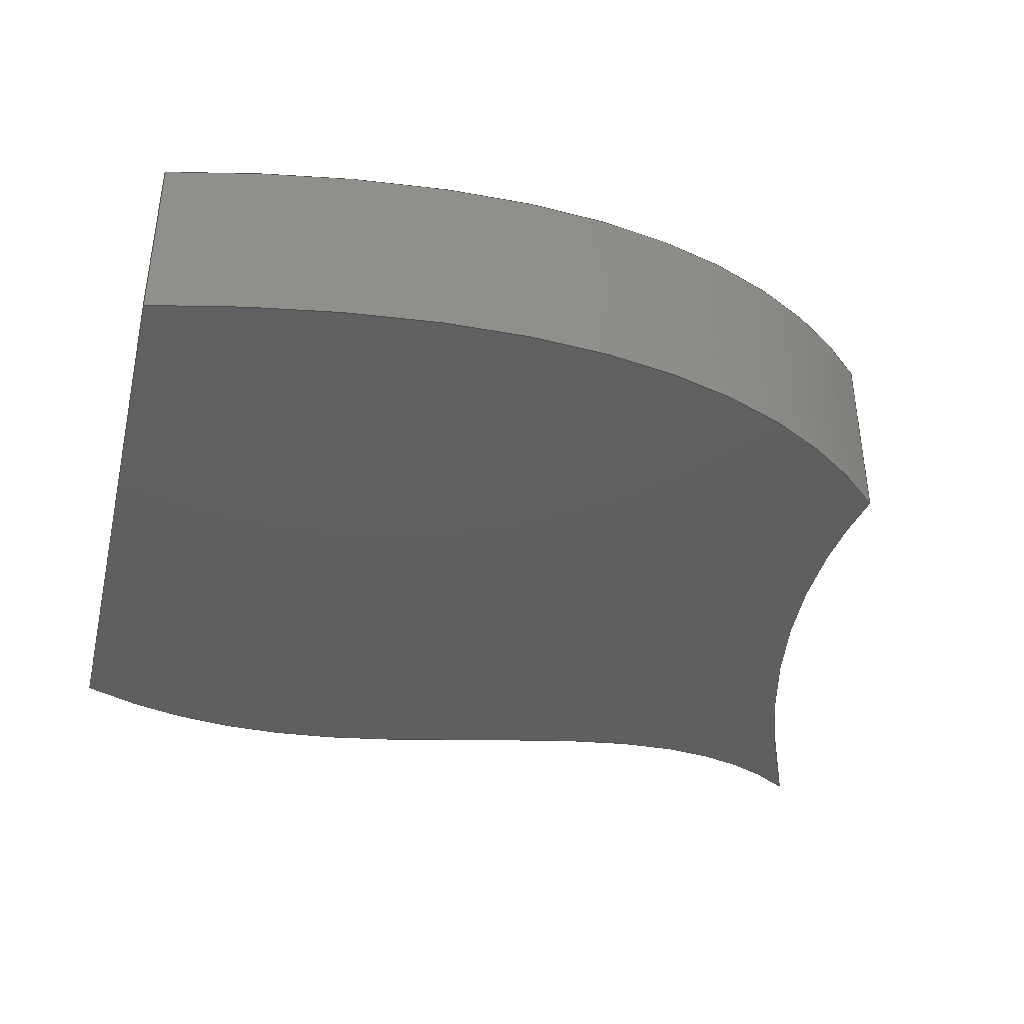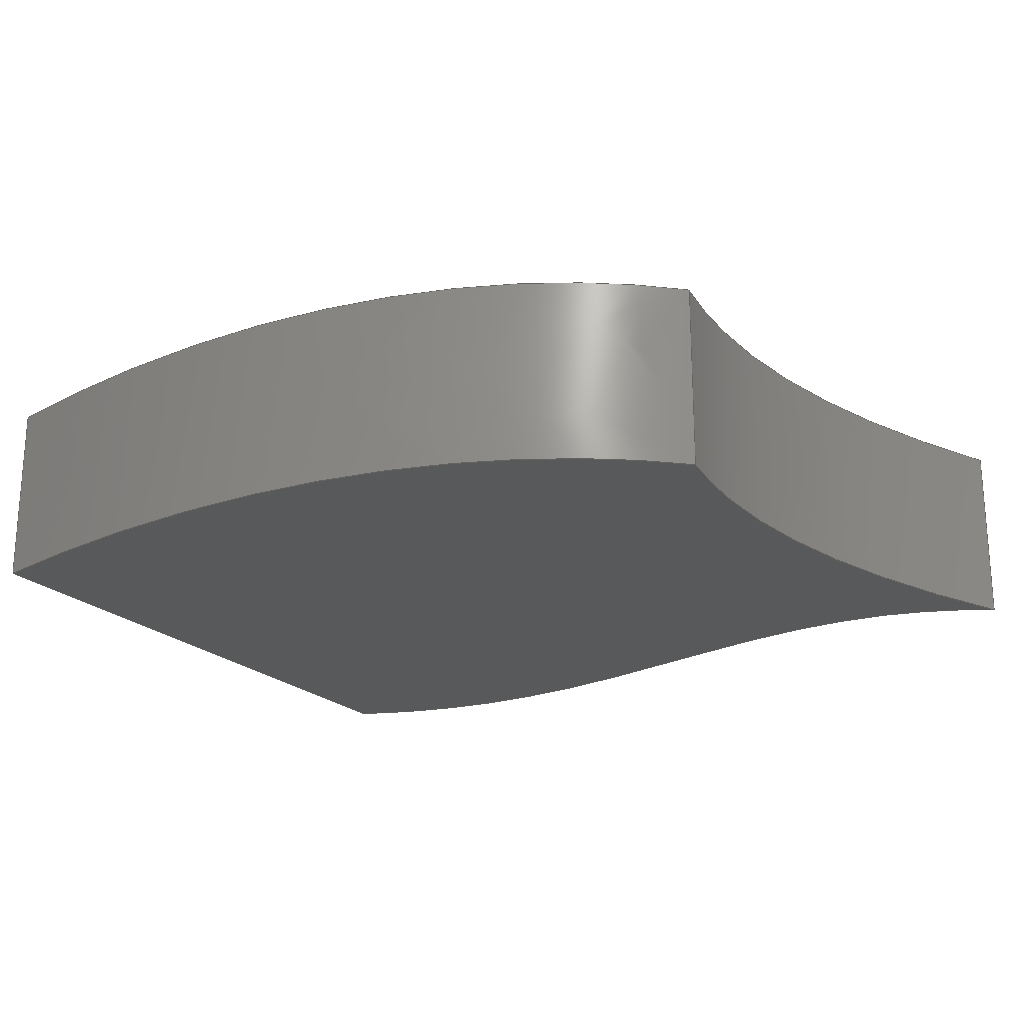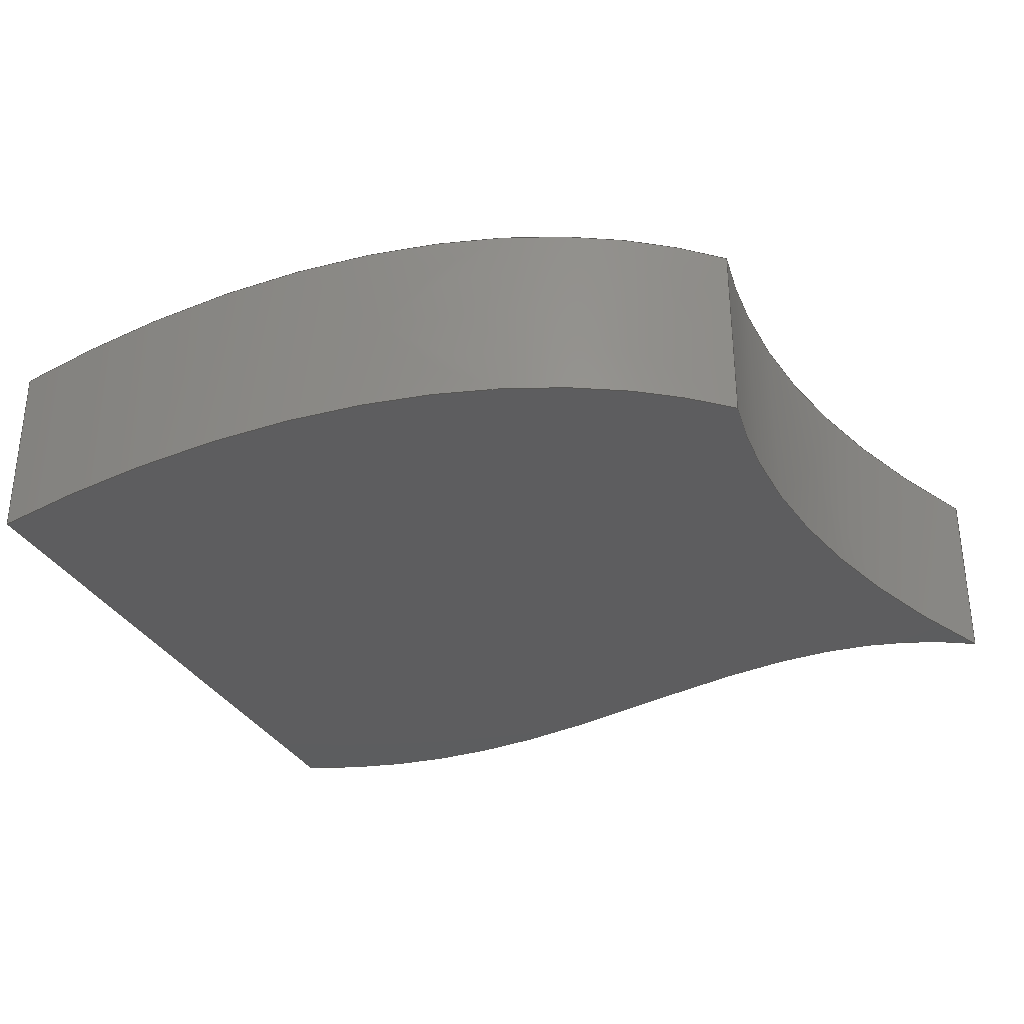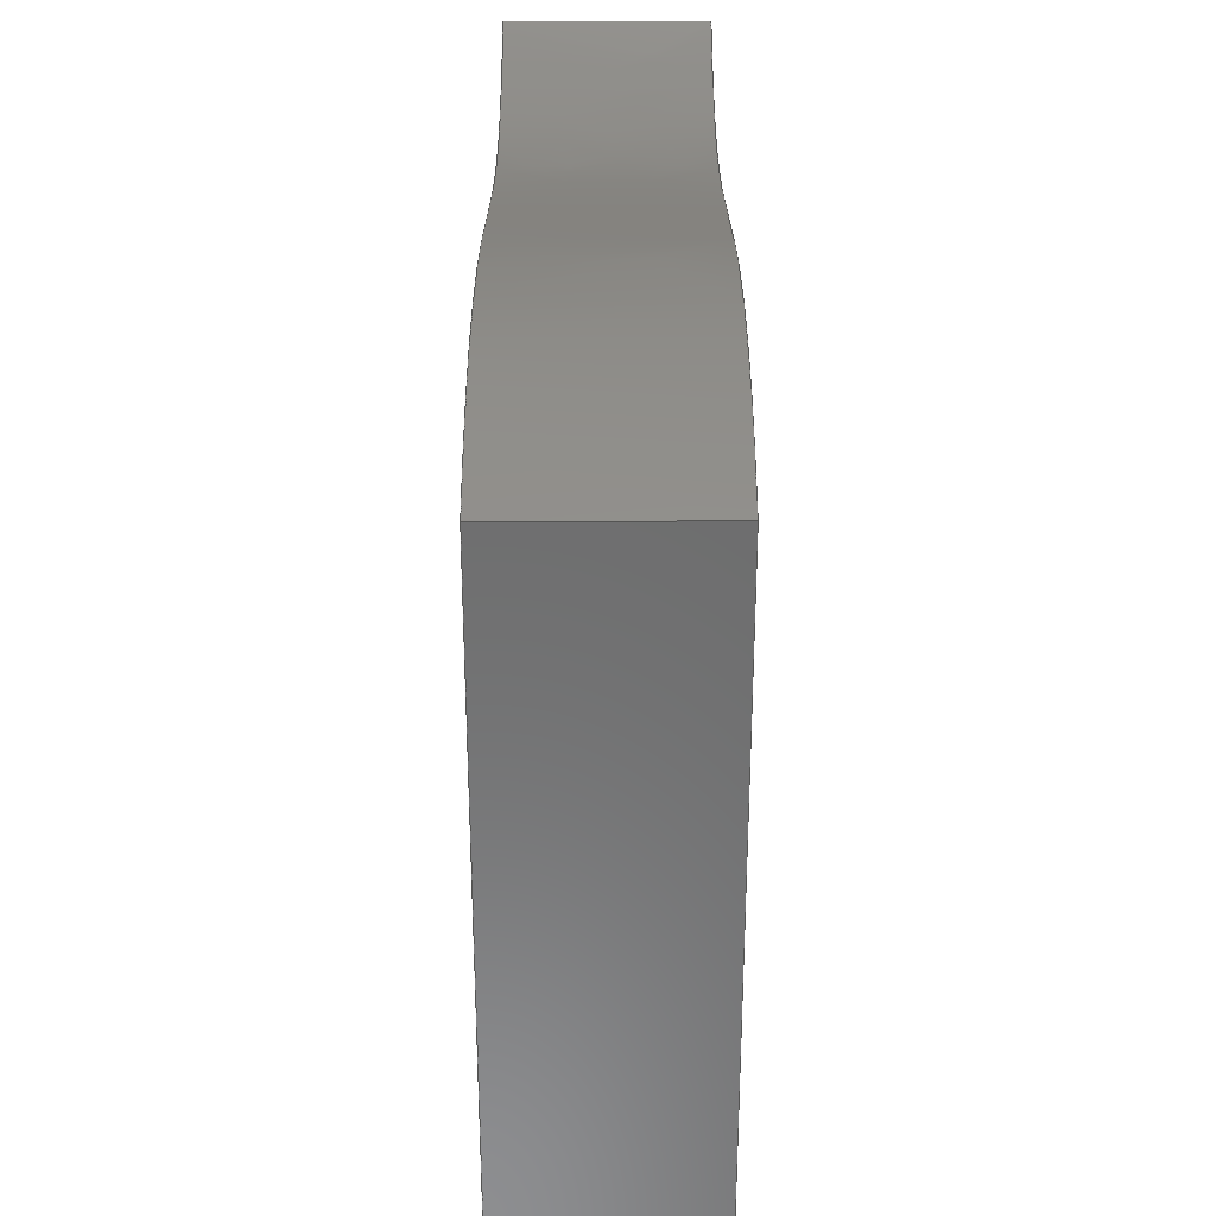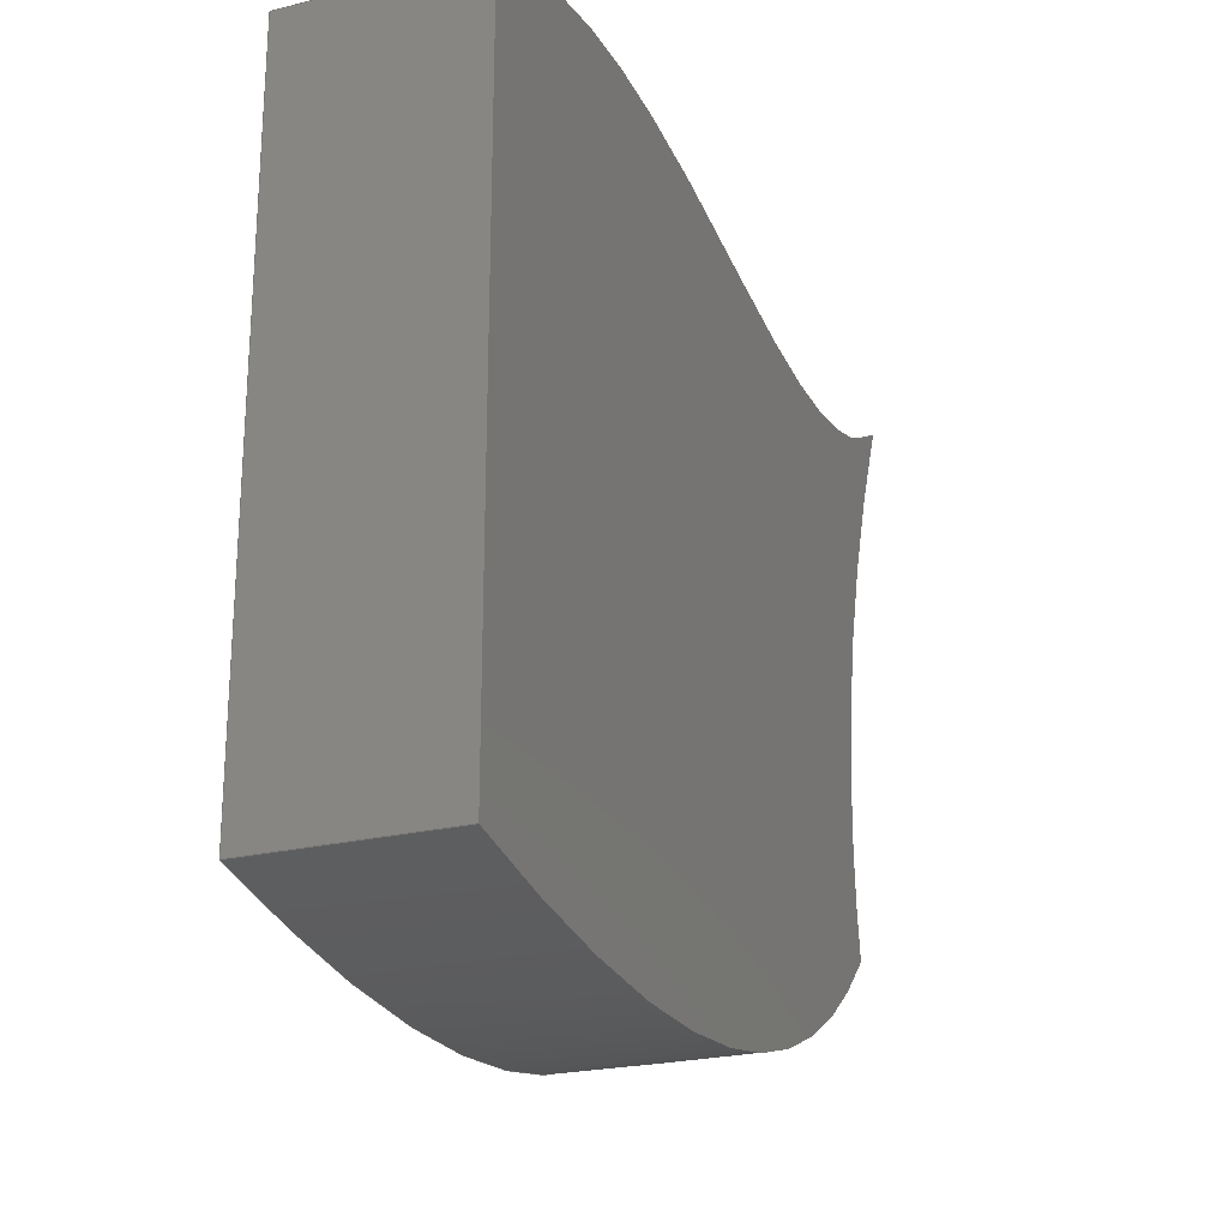
<metadata>
{"format":"step","ext":"step","renderer":"f3d","projection":"perspective","resolution":1024,"background":"white","views":[{"elev":-38.9,"azim":-13.7,"up":"+Z"},{"elev":-21.5,"azim":31.4,"up":"+Z"},{"elev":-32.4,"azim":24.1,"up":"+Z"},{"elev":31.4,"azim":-90.1,"up":"+Y"},{"elev":-23.2,"azim":-67.1,"up":"+Y"}]}
</metadata>
<code>
ISO-10303-21;
DATA;
#1 = APPLICATION_PROTOCOL_DEFINITION('international standard',
  'automotive_design',2000,#2);
#2 = APPLICATION_CONTEXT(
  'core data for automotive mechanical design processes');
#3 = SHAPE_DEFINITION_REPRESENTATION(#4,#10);
#4 = PRODUCT_DEFINITION_SHAPE('','',#5);
#5 = PRODUCT_DEFINITION('design','',#6,#9);
#6 = PRODUCT_DEFINITION_FORMATION('','',#7);
#7 = PRODUCT('pad','pad','',(#8));
#8 = PRODUCT_CONTEXT('',#2,'mechanical');
#9 = PRODUCT_DEFINITION_CONTEXT('part definition',#2,'design');
#10 = ADVANCED_BREP_SHAPE_REPRESENTATION('',(#11,#15),#174);
#11 = AXIS2_PLACEMENT_3D('',#12,#13,#14);
#12 = CARTESIAN_POINT('',(0,0,0));
#13 = DIRECTION('',(0,0,1));
#14 = DIRECTION('',(1,0,-0));
#15 = MANIFOLD_SOLID_BREP('',#16);
#16 = CLOSED_SHELL('',(#17,#57,#93,#126,#150,#162));
#17 = ADVANCED_FACE('',(#18),#52,.T.);
#18 = FACE_BOUND('',#19,.T.);
#19 = EDGE_LOOP('',(#20,#30,#38,#46));
#20 = ORIENTED_EDGE('',*,*,#21,.T.);
#21 = EDGE_CURVE('',#22,#24,#26,.T.);
#22 = VERTEX_POINT('',#23);
#23 = CARTESIAN_POINT('',(0,0,0));
#24 = VERTEX_POINT('',#25);
#25 = CARTESIAN_POINT('',(0,0,10));
#26 = LINE('',#27,#28);
#27 = CARTESIAN_POINT('',(0,0,0));
#28 = VECTOR('',#29,1);
#29 = DIRECTION('',(0,0,1));
#30 = ORIENTED_EDGE('',*,*,#31,.T.);
#31 = EDGE_CURVE('',#24,#32,#34,.T.);
#32 = VERTEX_POINT('',#33);
#33 = CARTESIAN_POINT('',(0,35.43,10));
#34 = LINE('',#35,#36);
#35 = CARTESIAN_POINT('',(0,0,10));
#36 = VECTOR('',#37,1);
#37 = DIRECTION('',(0,1,0));
#38 = ORIENTED_EDGE('',*,*,#39,.F.);
#39 = EDGE_CURVE('',#40,#32,#42,.T.);
#40 = VERTEX_POINT('',#41);
#41 = CARTESIAN_POINT('',(0,35.43,0));
#42 = LINE('',#43,#44);
#43 = CARTESIAN_POINT('',(0,35.43,0));
#44 = VECTOR('',#45,1);
#45 = DIRECTION('',(0,0,1));
#46 = ORIENTED_EDGE('',*,*,#47,.F.);
#47 = EDGE_CURVE('',#22,#40,#48,.T.);
#48 = LINE('',#49,#50);
#49 = CARTESIAN_POINT('',(0,0,0));
#50 = VECTOR('',#51,1);
#51 = DIRECTION('',(0,1,0));
#52 = PLANE('',#53);
#53 = AXIS2_PLACEMENT_3D('',#54,#55,#56);
#54 = CARTESIAN_POINT('',(0,0,0));
#55 = DIRECTION('',(-1,0,0));
#56 = DIRECTION('',(0,1,0));
#57 = ADVANCED_FACE('',(#58),#85,.T.);
#58 = FACE_BOUND('',#59,.T.);
#59 = EDGE_LOOP('',(#60,#61,#70,#78));
#60 = ORIENTED_EDGE('',*,*,#39,.T.);
#61 = ORIENTED_EDGE('',*,*,#62,.T.);
#62 = EDGE_CURVE('',#32,#63,#65,.T.);
#63 = VERTEX_POINT('',#64);
#64 = CARTESIAN_POINT('',(46.86,36.43,10));
#65 = B_SPLINE_CURVE_WITH_KNOTS('',3,(#66,#67,#68,#69),.UNSPECIFIED.,.F.
  ,.F.,(4,4),(0,1),.PIECEWISE_BEZIER_KNOTS.);
#66 = CARTESIAN_POINT('',(0,35.43,10));
#67 = CARTESIAN_POINT('',(17.86,43.71,10));
#68 = CARTESIAN_POINT('',(33.57,27.43,10));
#69 = CARTESIAN_POINT('',(46.86,36.43,10));
#70 = ORIENTED_EDGE('',*,*,#71,.F.);
#71 = EDGE_CURVE('',#72,#63,#74,.T.);
#72 = VERTEX_POINT('',#73);
#73 = CARTESIAN_POINT('',(46.86,36.43,0));
#74 = LINE('',#75,#76);
#75 = CARTESIAN_POINT('',(46.86,36.43,0));
#76 = VECTOR('',#77,1);
#77 = DIRECTION('',(0,0,1));
#78 = ORIENTED_EDGE('',*,*,#79,.F.);
#79 = EDGE_CURVE('',#40,#72,#80,.T.);
#80 = B_SPLINE_CURVE_WITH_KNOTS('',3,(#81,#82,#83,#84),.UNSPECIFIED.,.F.
  ,.F.,(4,4),(0,1),.PIECEWISE_BEZIER_KNOTS.);
#81 = CARTESIAN_POINT('',(0,35.43,0));
#82 = CARTESIAN_POINT('',(17.86,43.71,0));
#83 = CARTESIAN_POINT('',(33.57,27.43,0));
#84 = CARTESIAN_POINT('',(46.86,36.43,0));
#85 = SURFACE_OF_LINEAR_EXTRUSION('',#86,#91);
#86 = B_SPLINE_CURVE_WITH_KNOTS('',3,(#87,#88,#89,#90),.UNSPECIFIED.,.F.
  ,.F.,(4,4),(0,1),.PIECEWISE_BEZIER_KNOTS.);
#87 = CARTESIAN_POINT('',(0,35.43,0));
#88 = CARTESIAN_POINT('',(17.86,43.71,0));
#89 = CARTESIAN_POINT('',(33.57,27.43,0));
#90 = CARTESIAN_POINT('',(46.86,36.43,0));
#91 = VECTOR('',#92,1);
#92 = DIRECTION('',(-0,-0,-1));
#93 = ADVANCED_FACE('',(#94),#119,.T.);
#94 = FACE_BOUND('',#95,.T.);
#95 = EDGE_LOOP('',(#96,#97,#105,#113));
#96 = ORIENTED_EDGE('',*,*,#71,.T.);
#97 = ORIENTED_EDGE('',*,*,#98,.T.);
#98 = EDGE_CURVE('',#63,#99,#101,.T.);
#99 = VERTEX_POINT('',#100);
#100 = CARTESIAN_POINT('',(41.43,6.143,10));
#101 = B_SPLINE_CURVE_WITH_KNOTS('',2,(#102,#103,#104),.UNSPECIFIED.,.F.
  ,.F.,(3,3),(0,1),.PIECEWISE_BEZIER_KNOTS.);
#102 = CARTESIAN_POINT('',(46.86,36.43,10));
#103 = CARTESIAN_POINT('',(39,19.71,10));
#104 = CARTESIAN_POINT('',(41.43,6.143,10));
#105 = ORIENTED_EDGE('',*,*,#106,.F.);
#106 = EDGE_CURVE('',#107,#99,#109,.T.);
#107 = VERTEX_POINT('',#108);
#108 = CARTESIAN_POINT('',(41.43,6.143,0));
#109 = LINE('',#110,#111);
#110 = CARTESIAN_POINT('',(41.43,6.143,0));
#111 = VECTOR('',#112,1);
#112 = DIRECTION('',(0,0,1));
#113 = ORIENTED_EDGE('',*,*,#114,.F.);
#114 = EDGE_CURVE('',#72,#107,#115,.T.);
#115 = B_SPLINE_CURVE_WITH_KNOTS('',2,(#116,#117,#118),.UNSPECIFIED.,.F.
  ,.F.,(3,3),(0,1),.PIECEWISE_BEZIER_KNOTS.);
#116 = CARTESIAN_POINT('',(46.86,36.43,0));
#117 = CARTESIAN_POINT('',(39,19.71,0));
#118 = CARTESIAN_POINT('',(41.43,6.143,0));
#119 = SURFACE_OF_LINEAR_EXTRUSION('',#120,#124);
#120 = B_SPLINE_CURVE_WITH_KNOTS('',2,(#121,#122,#123),.UNSPECIFIED.,.F.
  ,.F.,(3,3),(0,1),.PIECEWISE_BEZIER_KNOTS.);
#121 = CARTESIAN_POINT('',(46.86,36.43,0));
#122 = CARTESIAN_POINT('',(39,19.71,0));
#123 = CARTESIAN_POINT('',(41.43,6.143,0));
#124 = VECTOR('',#125,1);
#125 = DIRECTION('',(-0,-0,-1));
#126 = ADVANCED_FACE('',(#127),#143,.T.);
#127 = FACE_BOUND('',#128,.T.);
#128 = EDGE_LOOP('',(#129,#130,#136,#137));
#129 = ORIENTED_EDGE('',*,*,#106,.T.);
#130 = ORIENTED_EDGE('',*,*,#131,.T.);
#131 = EDGE_CURVE('',#99,#24,#132,.T.);
#132 = B_SPLINE_CURVE_WITH_KNOTS('',2,(#133,#134,#135),.UNSPECIFIED.,.F.
  ,.F.,(3,3),(0,1),.PIECEWISE_BEZIER_KNOTS.);
#133 = CARTESIAN_POINT('',(41.43,6.143,10));
#134 = CARTESIAN_POINT('',(28.57,-7,10));
#135 = CARTESIAN_POINT('',(0,0,10));
#136 = ORIENTED_EDGE('',*,*,#21,.F.);
#137 = ORIENTED_EDGE('',*,*,#138,.F.);
#138 = EDGE_CURVE('',#107,#22,#139,.T.);
#139 = B_SPLINE_CURVE_WITH_KNOTS('',2,(#140,#141,#142),.UNSPECIFIED.,.F.
  ,.F.,(3,3),(0,1),.PIECEWISE_BEZIER_KNOTS.);
#140 = CARTESIAN_POINT('',(41.43,6.143,0));
#141 = CARTESIAN_POINT('',(28.57,-7,0));
#142 = CARTESIAN_POINT('',(0,0,0));
#143 = SURFACE_OF_LINEAR_EXTRUSION('',#144,#148);
#144 = B_SPLINE_CURVE_WITH_KNOTS('',2,(#145,#146,#147),.UNSPECIFIED.,.F.
  ,.F.,(3,3),(0,1),.PIECEWISE_BEZIER_KNOTS.);
#145 = CARTESIAN_POINT('',(41.43,6.143,0));
#146 = CARTESIAN_POINT('',(28.57,-7,0));
#147 = CARTESIAN_POINT('',(0,0,0));
#148 = VECTOR('',#149,1);
#149 = DIRECTION('',(-0,-0,-1));
#150 = ADVANCED_FACE('',(#151),#157,.F.);
#151 = FACE_BOUND('',#152,.T.);
#152 = EDGE_LOOP('',(#153,#154,#155,#156));
#153 = ORIENTED_EDGE('',*,*,#47,.T.);
#154 = ORIENTED_EDGE('',*,*,#79,.T.);
#155 = ORIENTED_EDGE('',*,*,#114,.T.);
#156 = ORIENTED_EDGE('',*,*,#138,.T.);
#157 = PLANE('',#158);
#158 = AXIS2_PLACEMENT_3D('',#159,#160,#161);
#159 = CARTESIAN_POINT('',(21.43,19.14,0));
#160 = DIRECTION('',(0,0,1));
#161 = DIRECTION('',(1,0,0));
#162 = ADVANCED_FACE('',(#163),#169,.T.);
#163 = FACE_BOUND('',#164,.F.);
#164 = EDGE_LOOP('',(#165,#166,#167,#168));
#165 = ORIENTED_EDGE('',*,*,#31,.T.);
#166 = ORIENTED_EDGE('',*,*,#62,.T.);
#167 = ORIENTED_EDGE('',*,*,#98,.T.);
#168 = ORIENTED_EDGE('',*,*,#131,.T.);
#169 = PLANE('',#170);
#170 = AXIS2_PLACEMENT_3D('',#171,#172,#173);
#171 = CARTESIAN_POINT('',(21.43,19.14,10));
#172 = DIRECTION('',(0,0,1));
#173 = DIRECTION('',(1,0,0));
#174 = ( GEOMETRIC_REPRESENTATION_CONTEXT(3) 
GLOBAL_UNCERTAINTY_ASSIGNED_CONTEXT((#178)) GLOBAL_UNIT_ASSIGNED_CONTEXT
((#175,#176,#177)) REPRESENTATION_CONTEXT('Context #1',
  '3D Context with UNIT and UNCERTAINTY') );
#175 = ( LENGTH_UNIT() NAMED_UNIT(*) SI_UNIT(.MILLI.,.METRE.) );
#176 = ( NAMED_UNIT(*) PLANE_ANGLE_UNIT() SI_UNIT($,.RADIAN.) );
#177 = ( NAMED_UNIT(*) SI_UNIT($,.STERADIAN.) SOLID_ANGLE_UNIT() );
#178 = UNCERTAINTY_MEASURE_WITH_UNIT(LENGTH_MEASURE(1e-07),#175,
  'distance_accuracy_value','confusion accuracy');
#179 = PRODUCT_RELATED_PRODUCT_CATEGORY('part',$,(#7));
#180 = MECHANICAL_DESIGN_GEOMETRIC_PRESENTATION_REPRESENTATION('',(#181,
    #192,#200,#208,#216,#224,#232),#174);
#181 = STYLED_ITEM('color',(#182),#15);
#182 = PRESENTATION_STYLE_ASSIGNMENT((#183,#189));
#183 = SURFACE_STYLE_USAGE(.BOTH.,#184);
#184 = SURFACE_SIDE_STYLE('',(#185));
#185 = SURFACE_STYLE_FILL_AREA(#186);
#186 = FILL_AREA_STYLE('',(#187));
#187 = FILL_AREA_STYLE_COLOUR('',#188);
#188 = COLOUR_RGB('',0.8,0.8,0.8);
#189 = CURVE_STYLE('',#190,POSITIVE_LENGTH_MEASURE(0.1),#191);
#190 = DRAUGHTING_PRE_DEFINED_CURVE_FONT('continuous');
#191 = COLOUR_RGB('',0.09804,0.09804,
  0.09804);
#192 = OVER_RIDING_STYLED_ITEM('overriding color',(#193),#17,#181);
#193 = PRESENTATION_STYLE_ASSIGNMENT((#194));
#194 = SURFACE_STYLE_USAGE(.BOTH.,#195);
#195 = SURFACE_SIDE_STYLE('',(#196));
#196 = SURFACE_STYLE_FILL_AREA(#197);
#197 = FILL_AREA_STYLE('',(#198));
#198 = FILL_AREA_STYLE_COLOUR('',#199);
#199 = COLOUR_RGB('',0.6667,0.6667,1);
#200 = OVER_RIDING_STYLED_ITEM('overriding color',(#201),#57,#181);
#201 = PRESENTATION_STYLE_ASSIGNMENT((#202));
#202 = SURFACE_STYLE_USAGE(.BOTH.,#203);
#203 = SURFACE_SIDE_STYLE('',(#204));
#204 = SURFACE_STYLE_FILL_AREA(#205);
#205 = FILL_AREA_STYLE('',(#206));
#206 = FILL_AREA_STYLE_COLOUR('',#207);
#207 = COLOUR_RGB('',1,0.6667,0);
#208 = OVER_RIDING_STYLED_ITEM('overriding color',(#209),#93,#181);
#209 = PRESENTATION_STYLE_ASSIGNMENT((#210));
#210 = SURFACE_STYLE_USAGE(.BOTH.,#211);
#211 = SURFACE_SIDE_STYLE('',(#212));
#212 = SURFACE_STYLE_FILL_AREA(#213);
#213 = FILL_AREA_STYLE('',(#214));
#214 = FILL_AREA_STYLE_COLOUR('',#215);
#215 = COLOUR_RGB('',0,0.3333,1);
#216 = OVER_RIDING_STYLED_ITEM('overriding color',(#217),#126,#181);
#217 = PRESENTATION_STYLE_ASSIGNMENT((#218));
#218 = SURFACE_STYLE_USAGE(.BOTH.,#219);
#219 = SURFACE_SIDE_STYLE('',(#220));
#220 = SURFACE_STYLE_FILL_AREA(#221);
#221 = FILL_AREA_STYLE('',(#222));
#222 = FILL_AREA_STYLE_COLOUR('',#223);
#223 = DRAUGHTING_PRE_DEFINED_COLOUR('yellow');
#224 = OVER_RIDING_STYLED_ITEM('overriding color',(#225),#150,#181);
#225 = PRESENTATION_STYLE_ASSIGNMENT((#226));
#226 = SURFACE_STYLE_USAGE(.BOTH.,#227);
#227 = SURFACE_SIDE_STYLE('',(#228));
#228 = SURFACE_STYLE_FILL_AREA(#229);
#229 = FILL_AREA_STYLE('',(#230));
#230 = FILL_AREA_STYLE_COLOUR('',#231);
#231 = COLOUR_RGB('',0.3333,1,0.498);
#232 = OVER_RIDING_STYLED_ITEM('overriding color',(#233),#162,#181);
#233 = PRESENTATION_STYLE_ASSIGNMENT((#234));
#234 = SURFACE_STYLE_USAGE(.BOTH.,#235);
#235 = SURFACE_SIDE_STYLE('',(#236));
#236 = SURFACE_STYLE_FILL_AREA(#237);
#237 = FILL_AREA_STYLE('',(#238));
#238 = FILL_AREA_STYLE_COLOUR('',#239);
#239 = DRAUGHTING_PRE_DEFINED_COLOUR('red');
ENDSEC;
END-ISO-10303-21;

</code>
